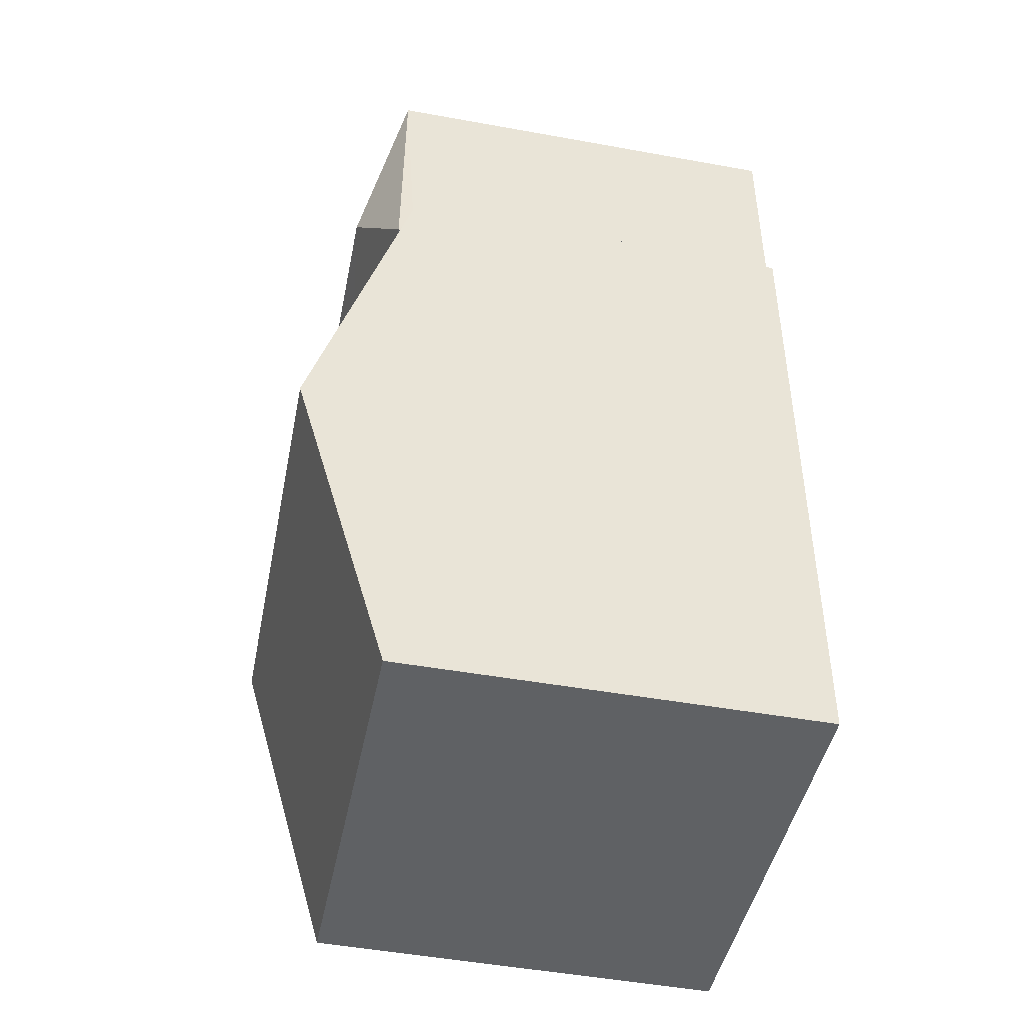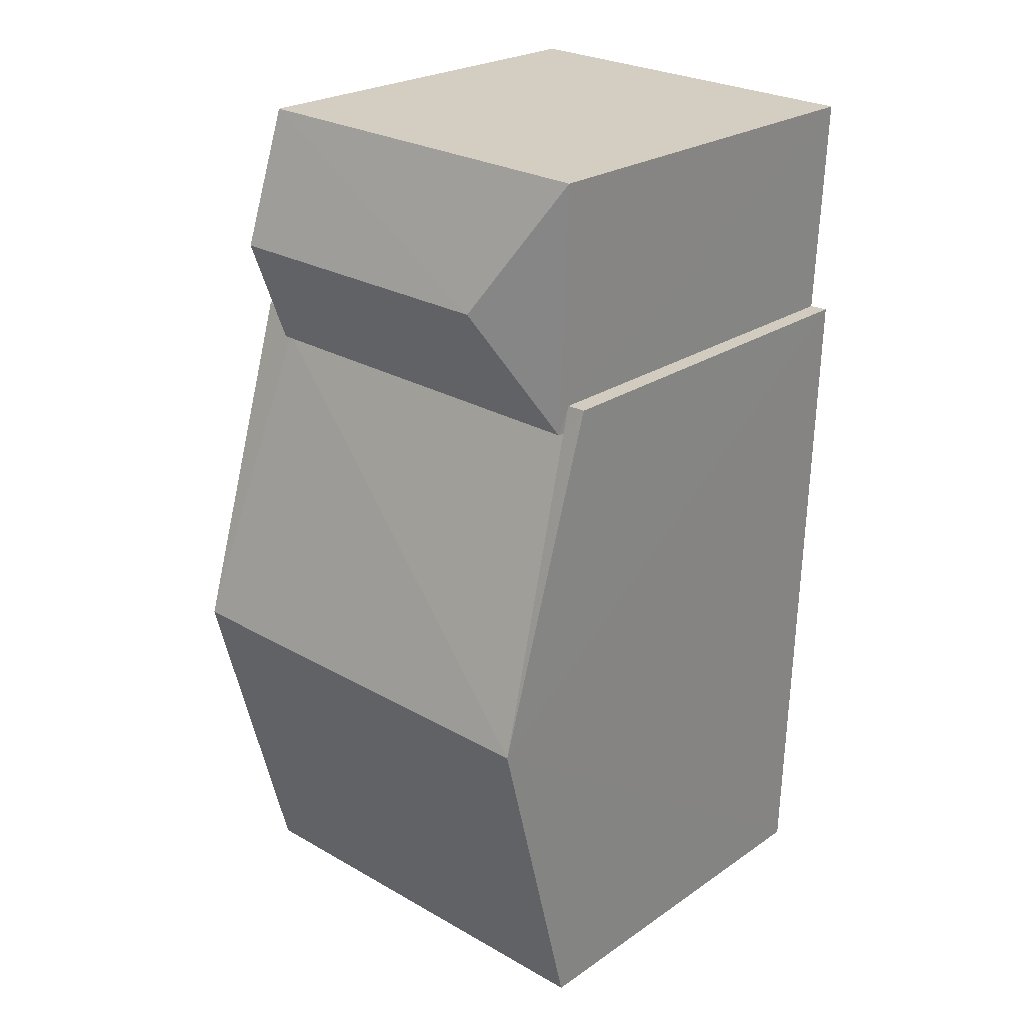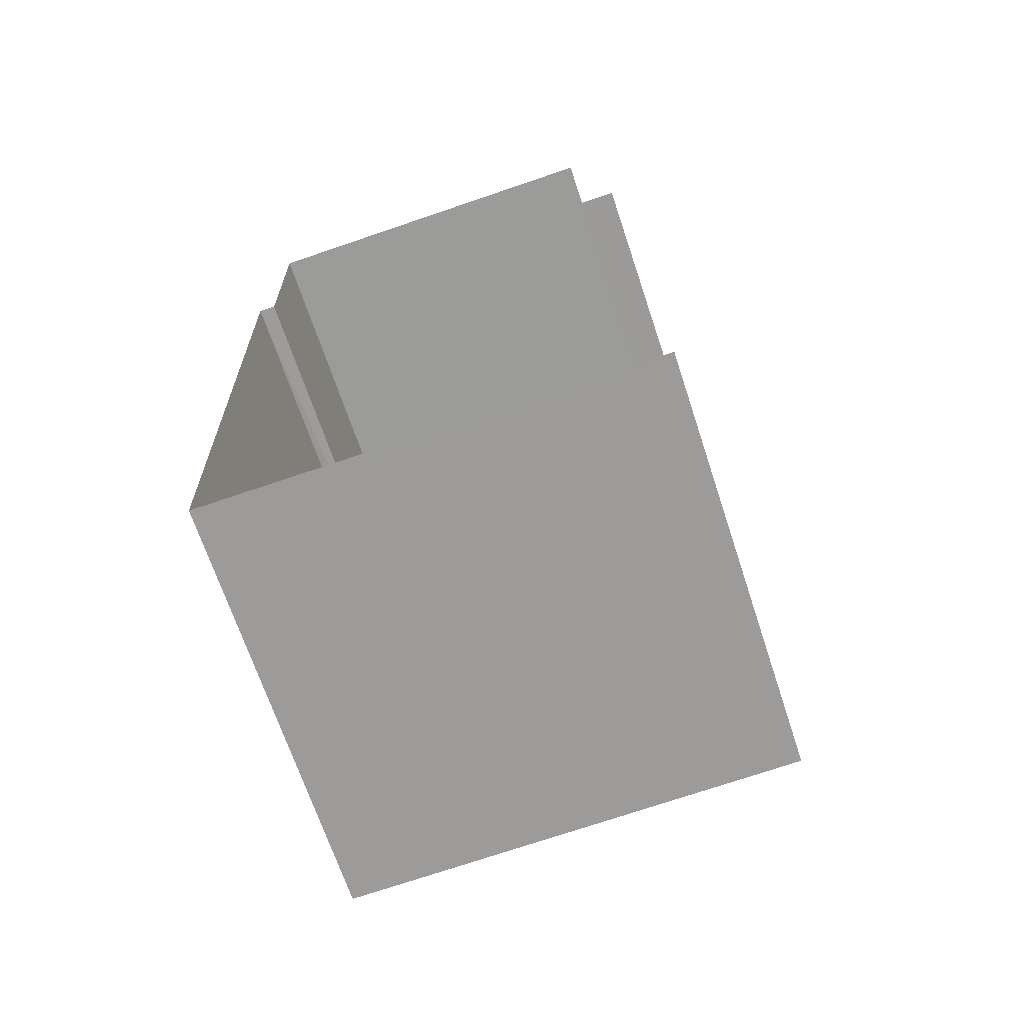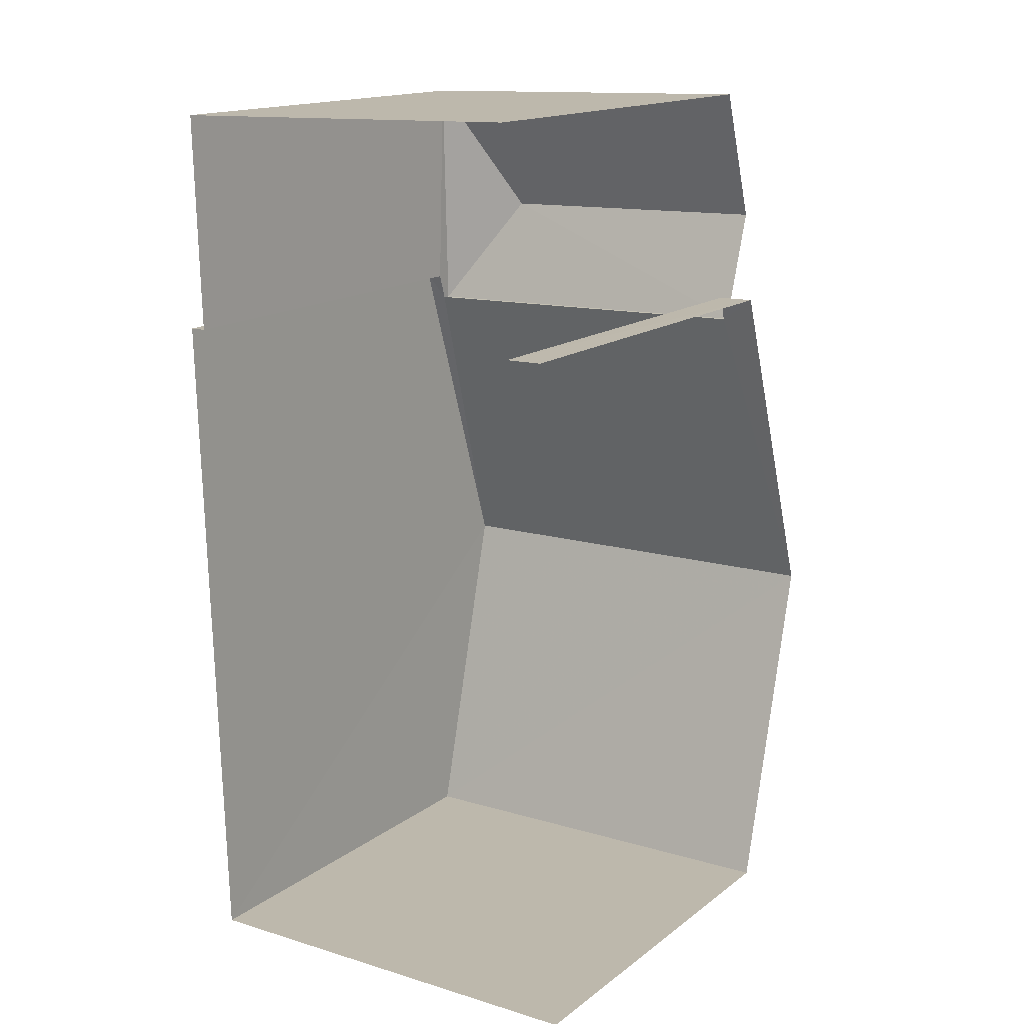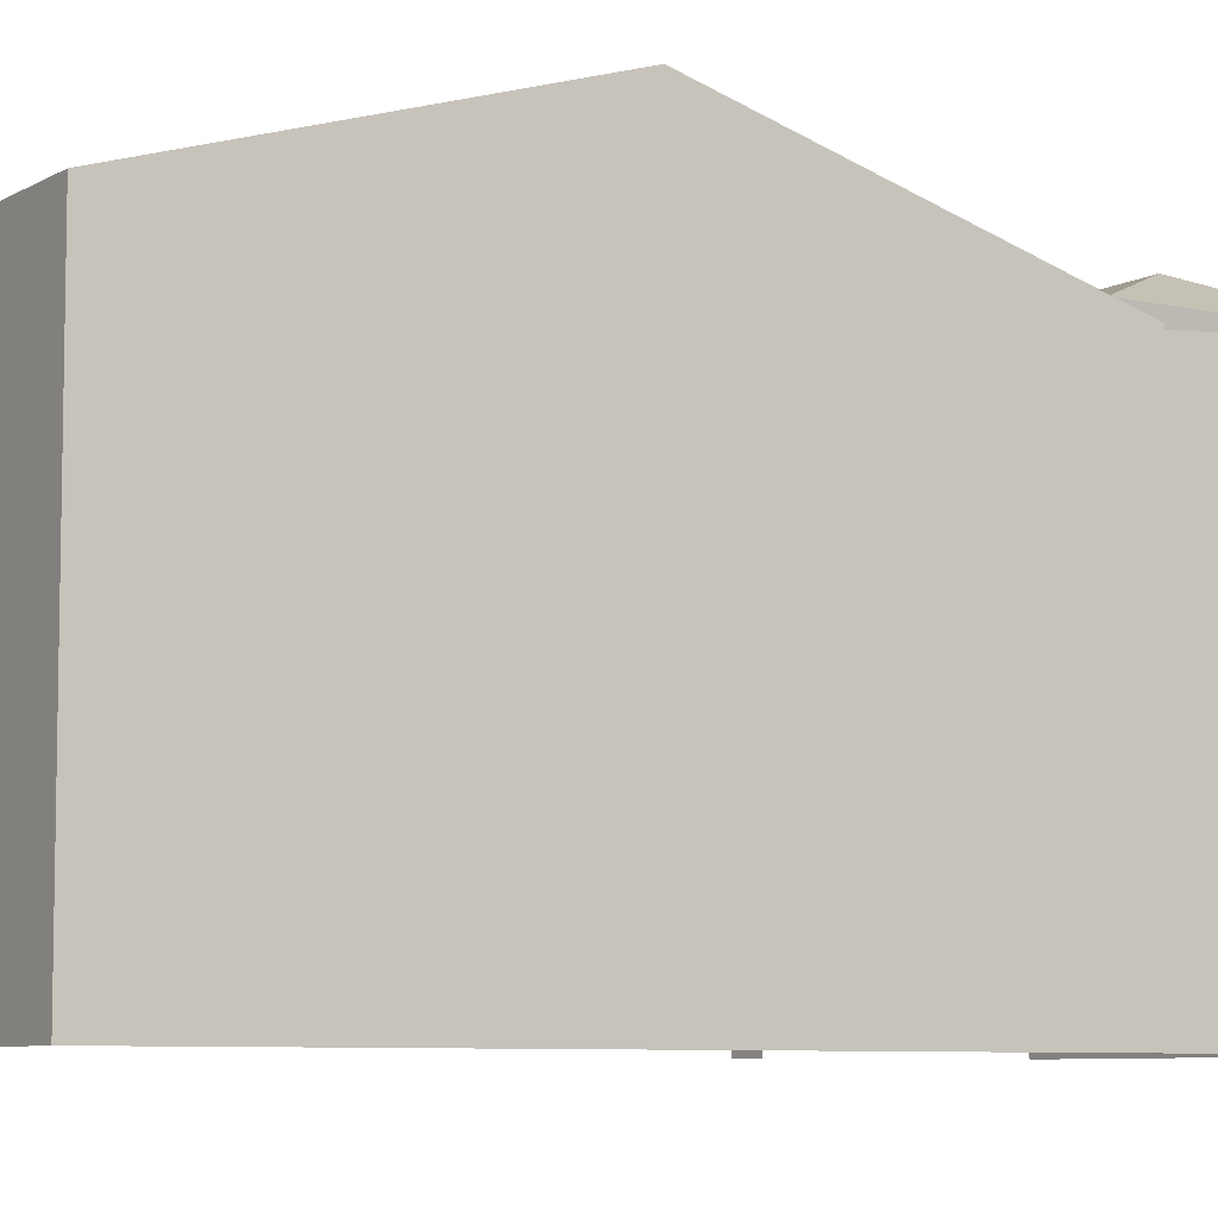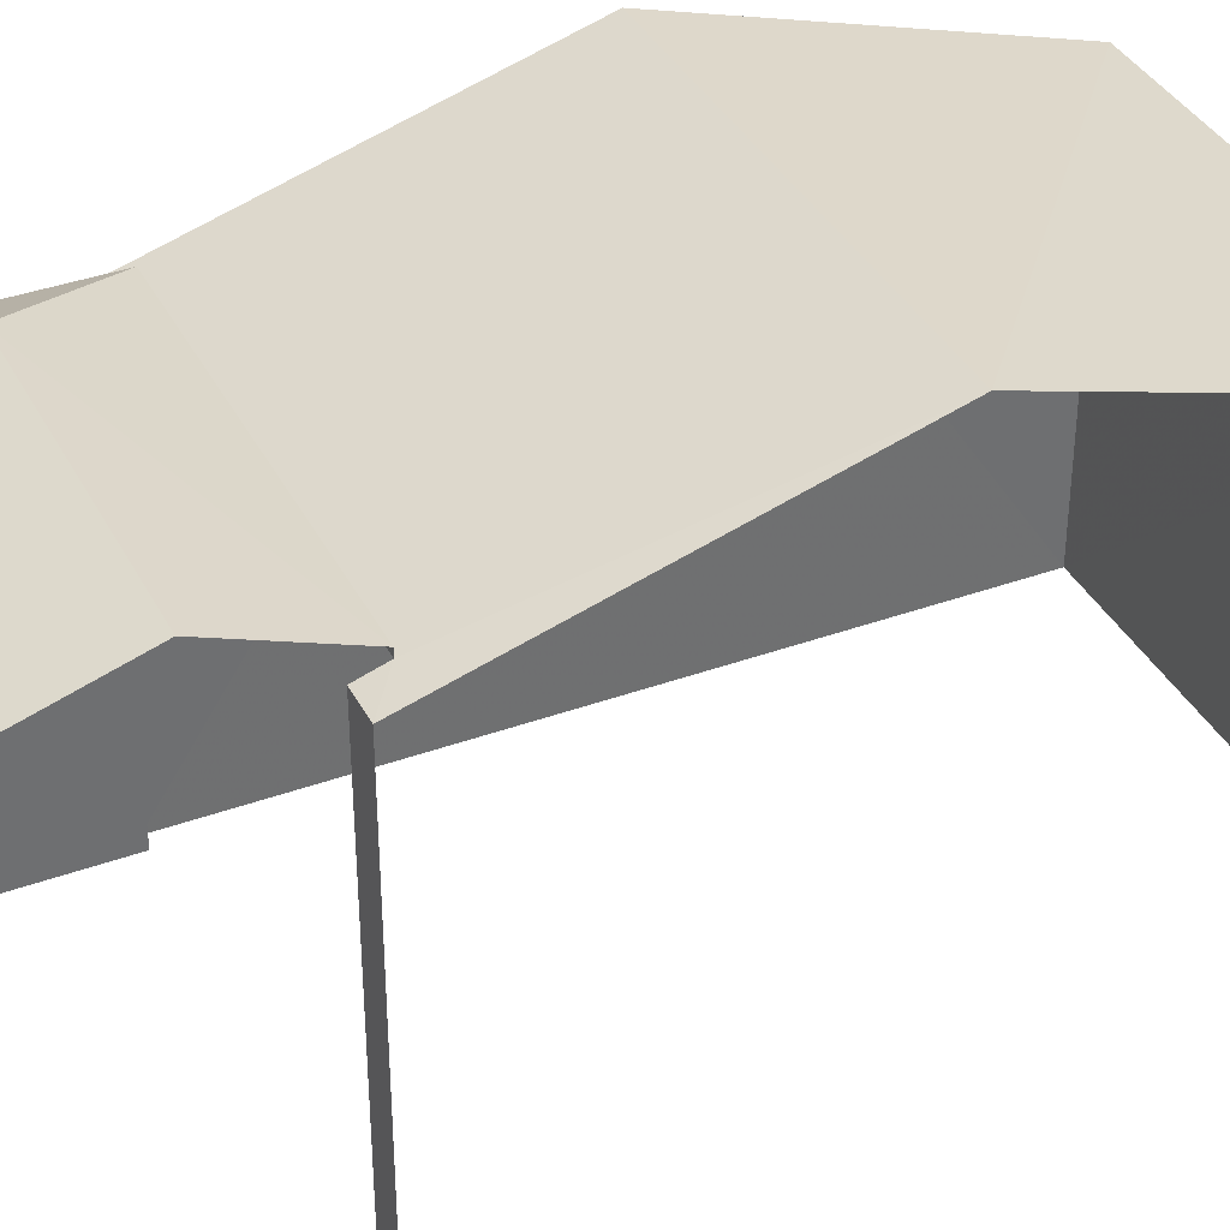
<metadata>
{"format":"obj","ext":"obj","renderer":"f3d","projection":"perspective","resolution":1024,"background":"white","views":[{"elev":-48.0,"azim":78.6,"up":"+Y"},{"elev":23.9,"azim":41.6,"up":"+Y"},{"elev":-68.9,"azim":-161.5,"up":"+Y"},{"elev":16.1,"azim":-145.4,"up":"+Y"},{"elev":-7.2,"azim":55.6,"up":"+Z"},{"elev":37.4,"azim":-116.6,"up":"+Z"}]}
</metadata>
<code>
v -3.732e+05 -1.037e+05 28.86
v -3.732e+05 -1.037e+05 28.86
v -3.732e+05 -1.037e+05 28.86
v -3.732e+05 -1.037e+05 28.86
v -3.732e+05 -1.037e+05 28.85
v -3.732e+05 -1.037e+05 28.85
v -3.732e+05 -1.037e+05 28.85
v -3.732e+05 -1.037e+05 28.85
v -3.732e+05 -1.037e+05 35.35
v -3.732e+05 -1.037e+05 34.78
v -3.732e+05 -1.037e+05 34.77
v -3.732e+05 -1.037e+05 34.56
v -3.732e+05 -1.037e+05 35.96
v -3.732e+05 -1.037e+05 34.67
v -3.732e+05 -1.037e+05 34.56
v -3.732e+05 -1.037e+05 35.96
v -3.732e+05 -1.037e+05 34.67
v -3.732e+05 -1.037e+05 34.56
v -3.732e+05 -1.037e+05 34.56
v -3.732e+05 -1.037e+05 34.78
v -3.732e+05 -1.037e+05 35.35
v -3.732e+05 -1.037e+05 34.56
v -3.732e+05 -1.037e+05 34.56
v -3.732e+05 -1.037e+05 34.78
f 1 2 3
f 3 2 4
f 5 4 6
f 2 7 8
f 6 2 8
f 4 2 6
f 12 1 13
f 1 3 13
f 3 23 13
f 7 2 15
f 7 15 20
f 20 15 21
f 15 14 24
f 15 24 21
f 9 10 11
f 12 13 14
f 12 14 15
f 13 16 14
f 17 16 18
f 17 18 19
f 14 16 17
f 9 20 21
f 9 11 20
f 13 22 16
f 13 23 22
f 24 10 9
f 21 24 9
f 6 8 19
f 8 11 19
f 19 10 17
f 19 11 10
f 19 18 5
f 6 19 5
f 23 3 4
f 22 23 4
f 20 8 7
f 20 11 8
f 22 4 16
f 4 5 16
f 5 18 16
f 17 10 24
f 14 17 24
f 2 1 12
f 15 2 12

</code>
